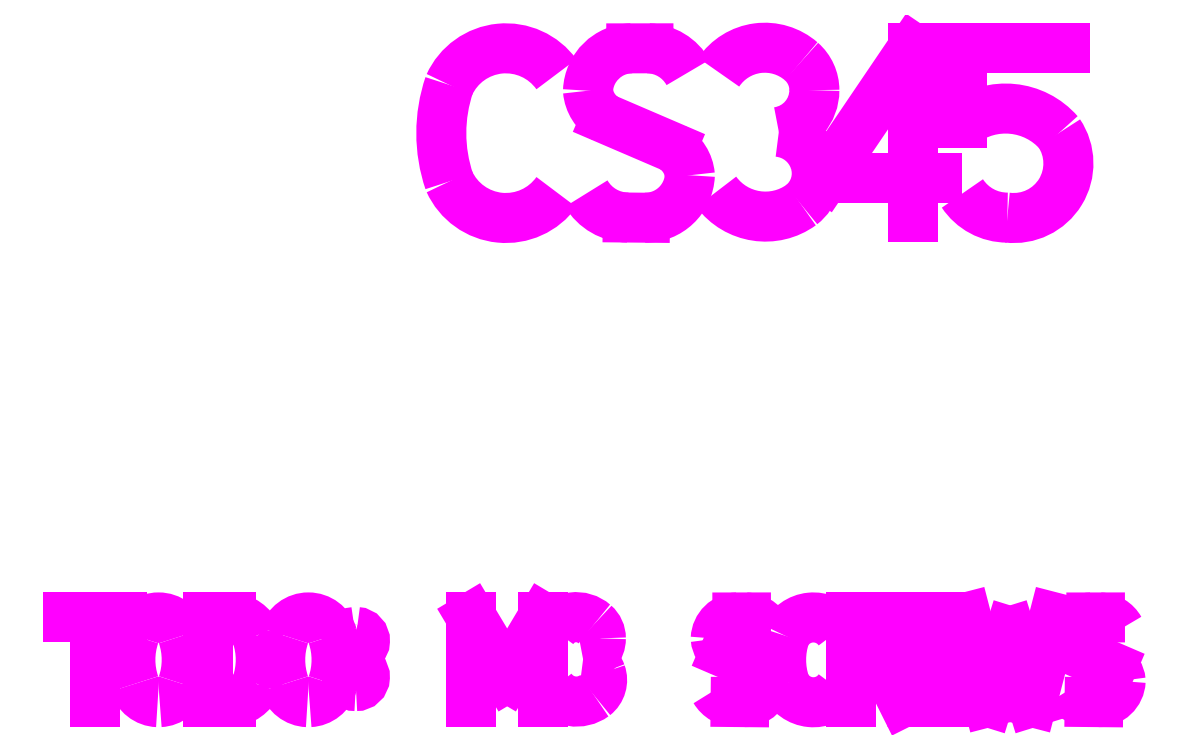
<metadata>
{"format":"dxf","ext":"dxf","renderer":"ezdxf+matplotlib","layout":"modelspace","background":"white","min_lineweight":24,"dpi":150}
</metadata>
<code>
0
SECTION
2
ENTITIES
0
ARC
8
6
10
-6.838
20
2.487
30
0
40
0.3494
50
204.4
51
324.3
0
ARC
8
6
10
-6.355
20
2.614
30
0
40
0.8463
50
161.3
51
198.7
0
ARC
8
6
10
-6.838
20
2.741
30
0
40
0.3494
50
35.68
51
155.6
0
ARC
8
6
10
-6.151
20
2.414
30
0
40
0.2739
50
210.5
51
269.4
0
LINE
8
6
10
-6.153
20
2.14
30
0
11
-6.057
21
2.139
31
0
0
ARC
8
6
10
-6.054
20
2.389
30
0
40
0.25
50
269.4
51
357.4
0
ARC
8
6
10
-6.008
20
2.359
30
0
40
0.2042
50
5.182
51
59.34
0
LINE
8
6
10
-5.904
20
2.535
30
0
11
-6.278
21
2.695
31
0
0
ARC
8
6
10
-6.174
20
2.871
30
0
40
0.2042
50
185.2
51
239.3
0
ARC
8
6
10
-6.128
20
2.842
30
0
40
0.249
50
91.26
51
177.5
0
LINE
8
6
10
-6.134
20
3.091
30
0
11
-6.037
21
3.091
31
0
0
ARC
8
6
10
-6.046
20
2.826
30
0
40
0.2652
50
29.27
51
88.14
0
ARC
8
6
10
-5.383
20
2.782
30
0
40
0.3122
50
48.94
51
146
0
ARC
8
6
10
-5.32
20
2.856
30
0
40
0.2149
50
1.315e-06
51
48.81
0
ARC
8
6
10
-5.342
20
2.856
30
0
40
0.2372
50
279.1
51
360
0
ARC
8
6
10
-5.329
20
2.385
30
0
40
0.2381
50
19.43
51
84.11
0
ARC
8
6
10
-5.315
20
2.388
30
0
40
0.2235
50
307.8
51
19.83
0
ARC
8
6
10
-5.38
20
2.489
30
0
40
0.3431
50
216.5
51
306.1
0
LINE
8
6
10
-4.553
20
2.141
30
0
11
-4.553
21
3.091
31
0
0
LINE
8
6
10
-4.553
20
3.091
30
0
11
-5.044
21
2.365
31
0
0
LINE
8
6
10
-5.044
20
2.365
30
0
11
-4.413
21
2.365
31
0
0
ARC
8
6
10
-4.021
20
2.442
30
0
40
0.3023
50
213.4
51
270
0
ARC
8
6
10
-3.984
20
2.444
30
0
40
0.3064
50
263.1
51
34.1
0
ARC
8
6
10
-4.031
20
2.354
30
0
40
0.398
50
41.02
51
127.6
0
LINE
8
6
10
-4.273
20
2.67
30
0
11
-4.273
21
3.091
31
0
0
LINE
8
6
10
-4.273
20
3.091
30
0
11
-3.699
21
3.091
31
0
0
LINE
8
6
10
-9.148
20
-0.5815
30
0
11
-9.148
21
-0.1209
31
0
0
LINE
8
6
10
-9.3
20
-0.1065
30
0
11
-8.996
21
-0.1065
31
0
0
ARC
8
6
10
-8.789
20
-0.4411
30
0
40
0.1413
50
196
51
267.9
0
ARC
8
6
10
-8.524
20
-0.3444
30
0
40
0.4232
50
161.3
51
198.7
0
ARC
8
6
10
-8.789
20
-0.2479
30
0
40
0.1414
50
16.13
51
163.9
0
ARC
8
6
10
-9.054
20
-0.3444
30
0
40
0.4232
50
341.3
51
18.71
0
ARC
8
6
10
-8.789
20
-0.4411
30
0
40
0.1413
50
272.8
51
344
0
LINE
8
6
10
-8.513
20
-0.5815
30
0
11
-8.513
21
-0.1065
31
0
0
LINE
8
6
10
-8.513
20
-0.1065
30
0
11
-8.38
21
-0.1065
31
0
0
ARC
8
6
10
-8.397
20
-0.2804
30
0
40
0.1747
50
24.39
51
84.62
0
ARC
8
6
10
-8.638
20
-0.344
30
0
40
0.4232
50
341.3
51
18.71
0
ARC
8
6
10
-8.397
20
-0.4076
30
0
40
0.1747
50
275.4
51
335.6
0
LINE
8
6
10
-8.38
20
-0.5815
30
0
11
-8.501
21
-0.5815
31
0
0
ARC
8
6
10
-7.948
20
-0.4411
30
0
40
0.1413
50
196
51
267.9
0
ARC
8
6
10
-7.683
20
-0.3444
30
0
40
0.4232
50
161.3
51
198.7
0
ARC
8
6
10
-7.948
20
-0.2479
30
0
40
0.1414
50
16.13
51
163.9
0
ARC
8
6
10
-8.213
20
-0.3444
30
0
40
0.4232
50
341.3
51
18.71
0
ARC
8
6
10
-7.948
20
-0.4411
30
0
40
0.1413
50
272.8
51
344
0
ARC
8
6
10
-7.682
20
-0.4418
30
0
40
0.05025
50
94.1
51
270.7
0
ARC
8
6
10
-7.68
20
-0.4418
30
0
40
0.05025
50
269.2
51
85.94
0
ARC
8
6
10
-7.681
20
-0.2383
30
0
40
0.05026
50
94.46
51
270.4
0
ARC
8
6
10
-7.68
20
-0.2383
30
0
40
0.05024
50
268.8
51
86.32
0
LINE
8
6
10
-7.032
20
-0.5815
30
0
11
-7.032
21
-0.1065
31
0
0
LINE
8
6
10
-7.032
20
-0.1065
30
0
11
-6.831
21
-0.4424
31
0
0
LINE
8
6
10
-6.831
20
-0.4424
30
0
11
-6.631
21
-0.1065
31
0
0
LINE
8
6
10
-6.631
20
-0.1065
30
0
11
-6.631
21
-0.5815
31
0
0
ARC
8
6
10
-6.444
20
-0.2609
30
0
40
0.1561
50
48.94
51
146
0
ARC
8
6
10
-6.412
20
-0.2241
30
0
40
0.1075
50
1.315e-06
51
48.81
0
ARC
8
6
10
-6.423
20
-0.2241
30
0
40
0.1186
50
279.1
51
360
0
ARC
8
6
10
-6.417
20
-0.4596
30
0
40
0.1191
50
19.43
51
84.11
0
ARC
8
6
10
-6.409
20
-0.4579
30
0
40
0.1118
50
307.8
51
19.83
0
ARC
8
6
10
-6.442
20
-0.4076
30
0
40
0.1716
50
216.5
51
306.1
0
ARC
8
6
10
-5.546
20
-0.4449
30
0
40
0.1369
50
210.5
51
269.4
0
LINE
8
6
10
-5.548
20
-0.5818
30
0
11
-5.499
21
-0.5823
31
0
0
ARC
8
6
10
-5.498
20
-0.4573
30
0
40
0.125
50
269.4
51
357.4
0
ARC
8
6
10
-5.475
20
-0.4723
30
0
40
0.1021
50
5.182
51
59.34
0
LINE
8
6
10
-5.423
20
-0.3844
30
0
11
-5.61
21
-0.3042
31
0
0
ARC
8
6
10
-5.558
20
-0.2163
30
0
40
0.1021
50
185.2
51
239.3
0
ARC
8
6
10
-5.535
20
-0.231
30
0
40
0.1245
50
91.26
51
177.5
0
LINE
8
6
10
-5.538
20
-0.1065
30
0
11
-5.489
21
-0.1065
31
0
0
ARC
8
6
10
-5.494
20
-0.239
30
0
40
0.1326
50
29.27
51
88.14
0
ARC
8
6
10
-5.11
20
-0.4084
30
0
40
0.1747
50
204.4
51
324.3
0
ARC
8
6
10
-4.869
20
-0.3448
30
0
40
0.4232
50
161.3
51
198.7
0
ARC
8
6
10
-5.11
20
-0.2812
30
0
40
0.1747
50
35.68
51
155.6
0
LINE
8
6
10
-4.897
20
-0.5815
30
0
11
-4.897
21
-0.1065
31
0
0
LINE
8
6
10
-4.897
20
-0.1065
30
0
11
-4.725
21
-0.1065
31
0
0
ARC
8
6
10
-4.727
20
-0.2253
30
0
40
0.1188
50
271.1
51
88.9
0
LINE
8
6
10
-4.725
20
-0.344
30
0
11
-4.882
21
-0.344
31
0
0
LINE
8
6
10
-4.718
20
-0.3575
30
0
11
-4.606
21
-0.5815
31
0
0
LINE
8
6
10
-4.275
20
-0.5815
30
0
11
-4.553
21
-0.5815
31
0
0
LINE
8
6
10
-4.553
20
-0.5815
30
0
11
-4.554
21
-0.344
31
0
0
LINE
8
6
10
-4.554
20
-0.344
30
0
11
-4.336
21
-0.344
31
0
0
LINE
8
6
10
-4.554
20
-0.3369
30
0
11
-4.554
21
-0.1065
31
0
0
LINE
8
6
10
-4.554
20
-0.1065
30
0
11
-4.299
21
-0.1065
31
0
0
LINE
8
6
10
-4.251
20
-0.1065
30
0
11
-4.128
21
-0.5815
31
0
0
LINE
8
6
10
-4.128
20
-0.5815
30
0
11
-4.005
21
-0.1856
31
0
0
LINE
8
6
10
-4.005
20
-0.1856
30
0
11
-3.882
21
-0.5815
31
0
0
LINE
8
6
10
-3.882
20
-0.5815
30
0
11
-3.759
21
-0.1065
31
0
0
ARC
8
6
10
-3.558
20
-0.4449
30
0
40
0.1369
50
210.5
51
269.4
0
LINE
8
6
10
-3.559
20
-0.5818
30
0
11
-3.51
21
-0.5823
31
0
0
ARC
8
6
10
-3.509
20
-0.4573
30
0
40
0.125
50
269.4
51
357.4
0
ARC
8
6
10
-3.486
20
-0.4723
30
0
40
0.1021
50
5.182
51
59.34
0
LINE
8
6
10
-3.434
20
-0.3844
30
0
11
-3.621
21
-0.3042
31
0
0
ARC
8
6
10
-3.569
20
-0.2163
30
0
40
0.1021
50
185.2
51
239.3
0
ARC
8
6
10
-3.546
20
-0.231
30
0
40
0.1245
50
91.26
51
177.5
0
LINE
8
6
10
-3.549
20
-0.1065
30
0
11
-3.501
21
-0.1065
31
0
0
ARC
8
6
10
-3.505
20
-0.239
30
0
40
0.1326
50
29.27
51
88.14
0
ENDSEC
0
EOF

</code>
